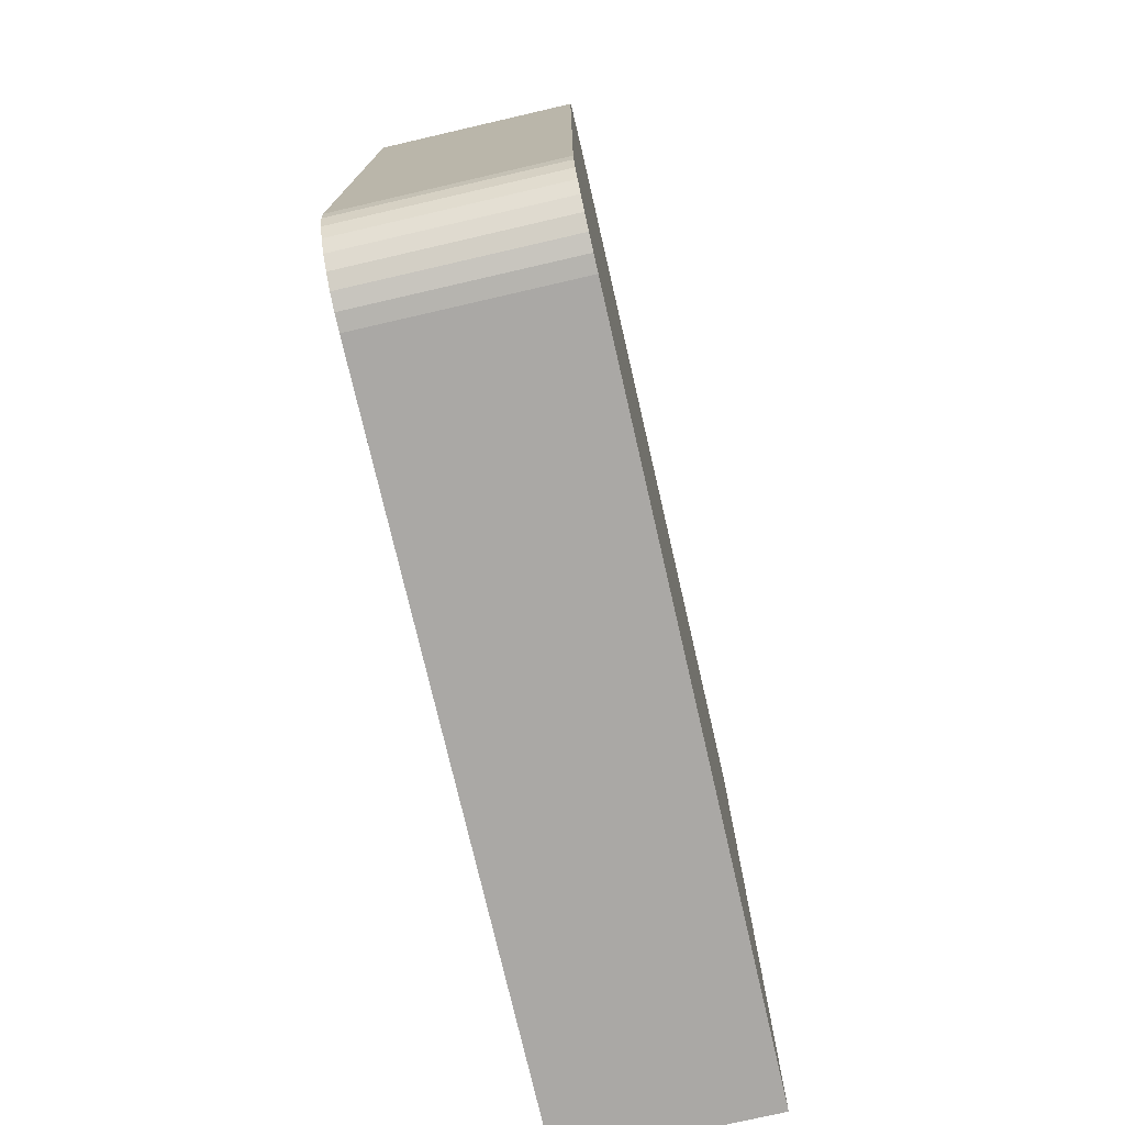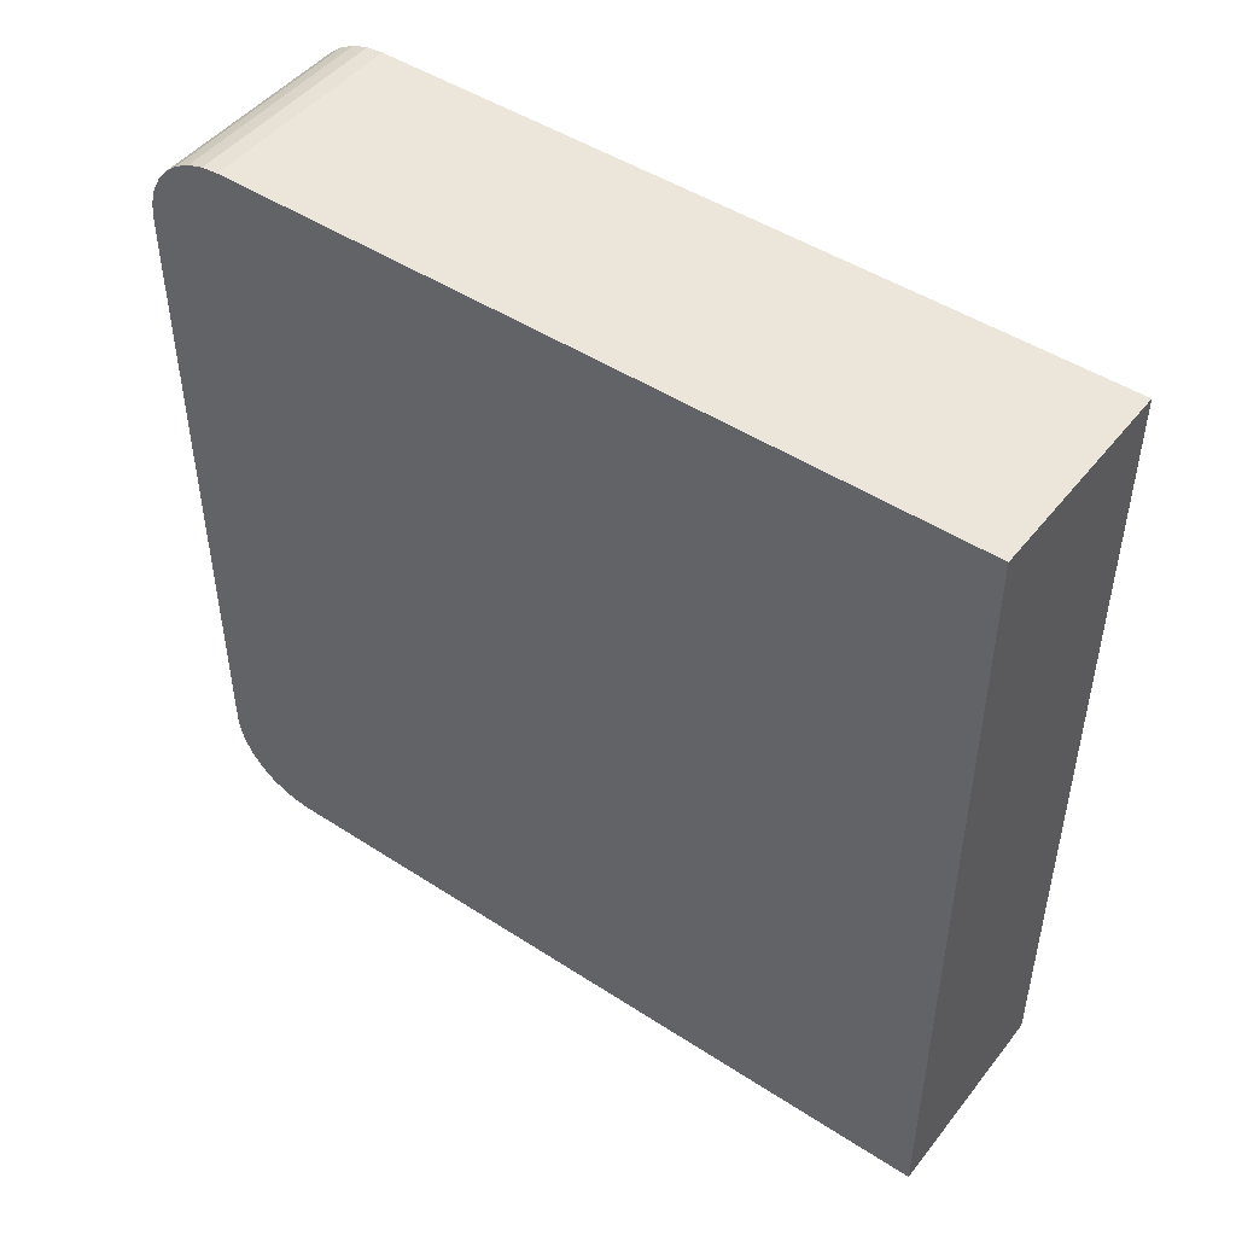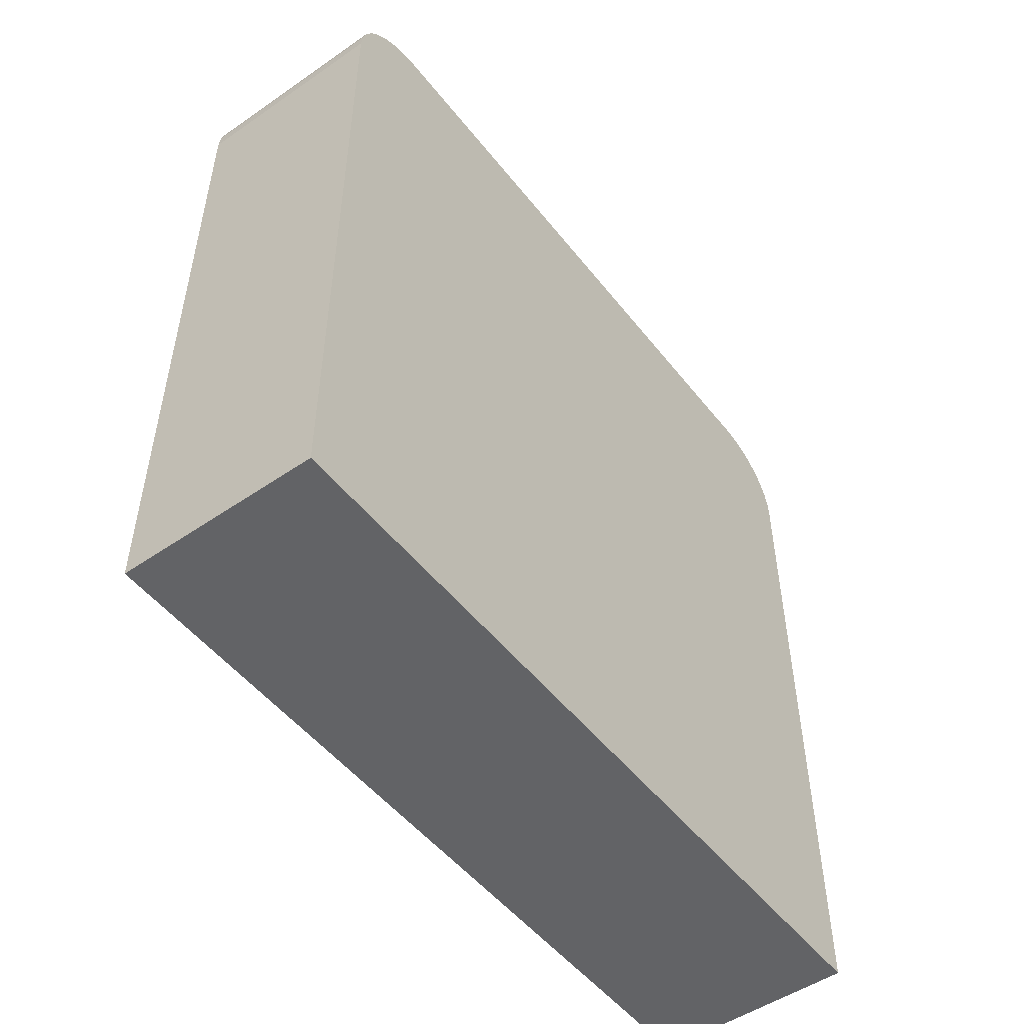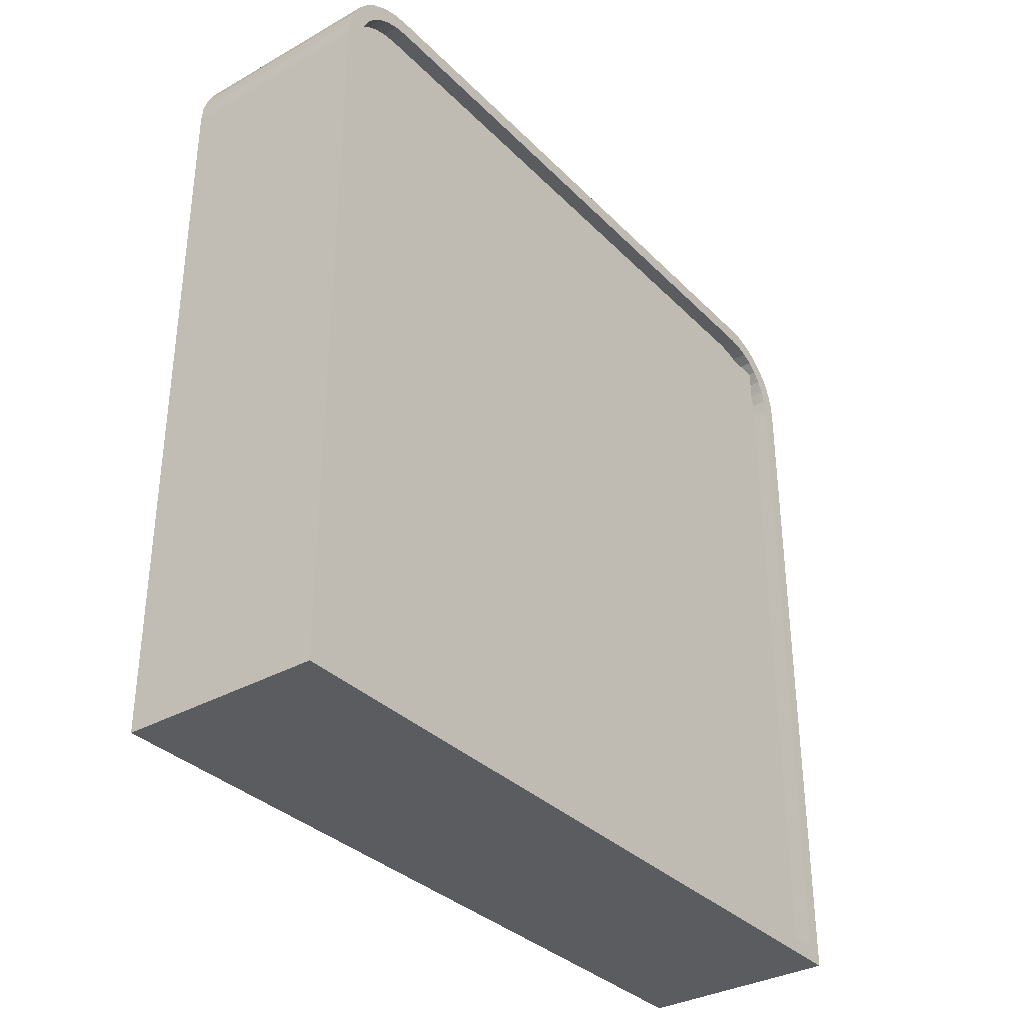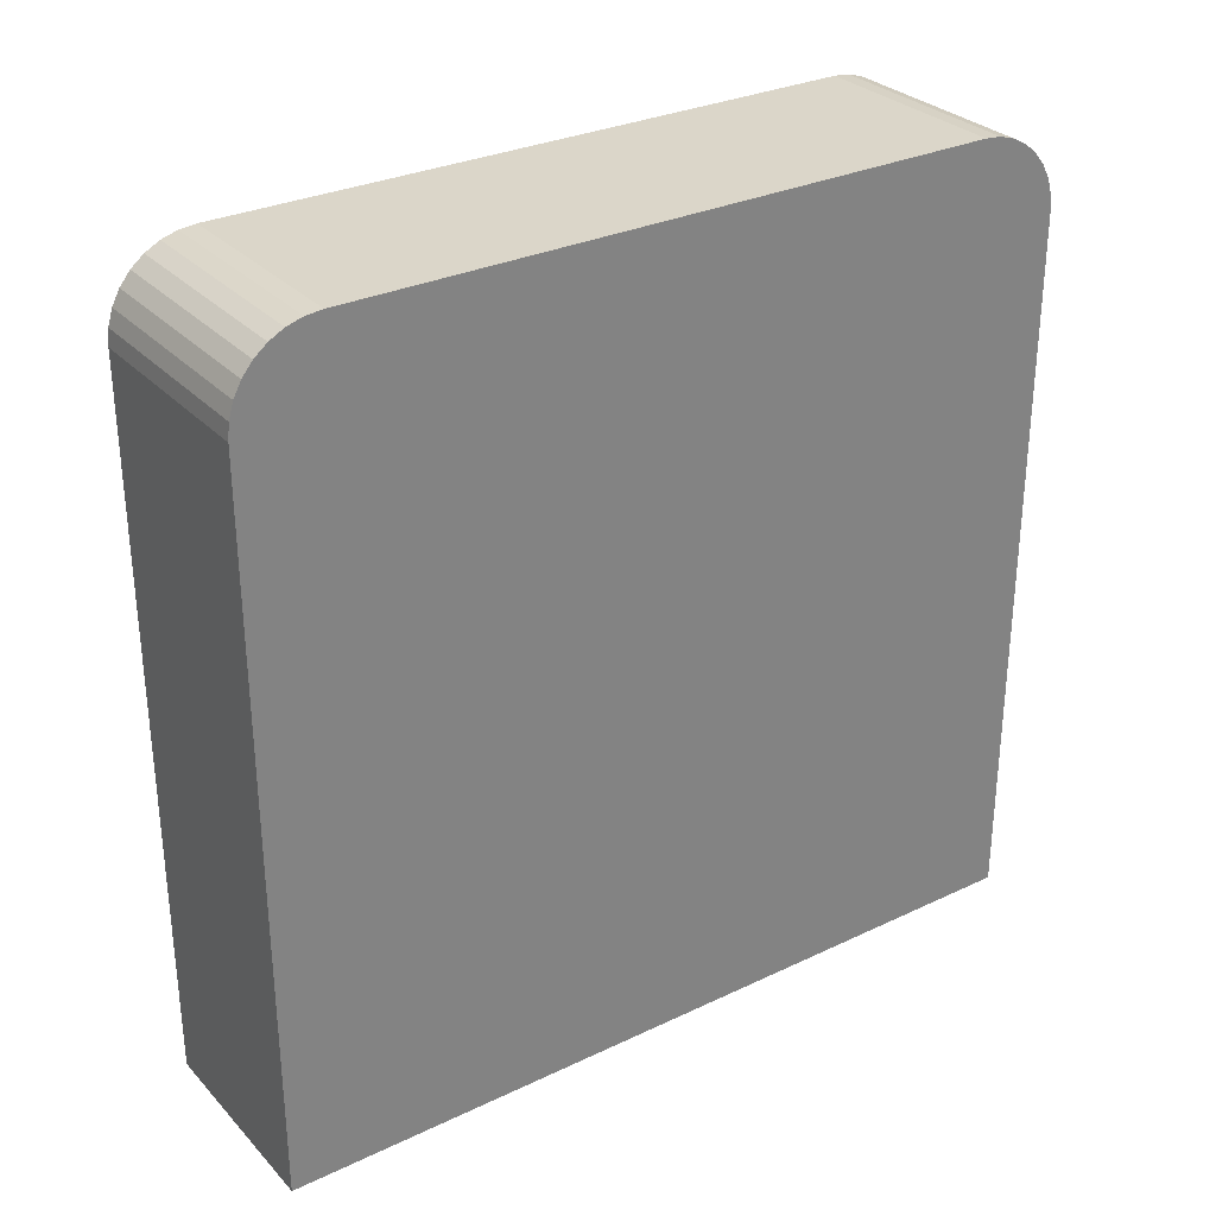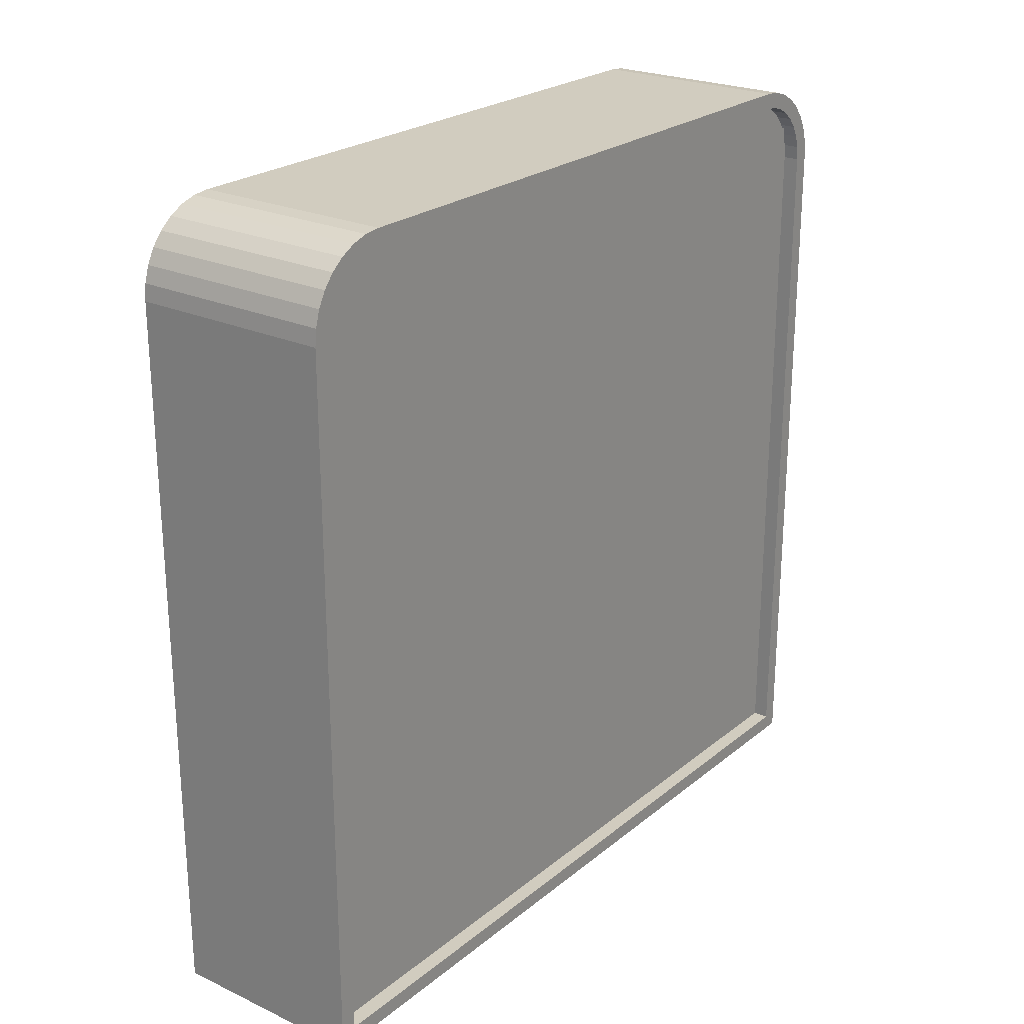
<metadata>
{"format":"obj","ext":"obj","renderer":"f3d","projection":"perspective","resolution":1024,"background":"white","views":[{"elev":-75.2,"azim":-167.0,"up":"+Z"},{"elev":47.3,"azim":-53.7,"up":"+Z"},{"elev":-50.9,"azim":-143.1,"up":"+Y"},{"elev":-34.1,"azim":37.2,"up":"+Y"},{"elev":30.1,"azim":-124.6,"up":"+Y"},{"elev":23.9,"azim":37.4,"up":"+Y"}]}
</metadata>
<code>
o model_Cube.001
v 0.08782 -0.3481 0.3481
v 0.08782 -0.3481 -0.3481
v -0.08782 -0.3481 0.3481
v -0.08782 -0.3481 -0.3481
v 0.08782 0.2755 0.3481
v 0.08782 0.3481 0.2755
v 0.08782 0.2897 0.3467
v 0.08782 0.3033 0.3425
v 0.08782 0.3158 0.3358
v 0.08782 0.3268 0.3268
v 0.08782 0.3358 0.3158
v 0.08782 0.3425 0.3033
v 0.08782 0.3467 0.2897
v 0.08782 0.3481 -0.2755
v 0.08782 0.2755 -0.3481
v 0.08782 0.3467 -0.2897
v 0.08782 0.3425 -0.3033
v 0.08782 0.3358 -0.3158
v 0.08782 0.3268 -0.3268
v 0.08782 0.3158 -0.3358
v 0.08782 0.3033 -0.3425
v 0.08782 0.2897 -0.3467
v -0.08782 0.3481 0.2755
v -0.08782 0.2755 0.3481
v -0.08782 0.3467 0.2897
v -0.08782 0.3425 0.3033
v -0.08782 0.3358 0.3158
v -0.08782 0.3268 0.3268
v -0.08782 0.3158 0.3358
v -0.08782 0.3033 0.3425
v -0.08782 0.2897 0.3467
v -0.08782 0.2755 -0.3481
v -0.08782 0.3481 -0.2755
v -0.08782 0.2897 -0.3467
v -0.08782 0.3033 -0.3425
v -0.08782 0.3158 -0.3358
v -0.08782 0.3268 -0.3268
v -0.08782 0.3358 -0.3158
v -0.08782 0.3425 -0.3033
v -0.08782 0.3467 -0.2897
v 0.08782 -0.334 -0.334
v 0.08782 -0.334 0.334
v 0.08782 0.3328 -0.2869
v 0.08782 0.334 -0.2748
v 0.08782 0.3295 -0.2979
v 0.08782 0.3241 -0.308
v 0.08782 0.3168 -0.3168
v 0.08782 0.308 -0.3241
v 0.08782 0.2979 -0.3295
v 0.08782 0.2869 -0.3328
v 0.08782 0.2748 -0.334
v 0.08782 0.334 0.2748
v 0.08782 0.3328 0.2869
v 0.08782 0.3295 0.2979
v 0.08782 0.3241 0.308
v 0.08782 0.3168 0.3168
v 0.08782 0.308 0.3241
v 0.08782 0.2979 0.3295
v 0.08782 0.2869 0.3328
v 0.08782 0.2748 0.334
v 0.08782 -0.3481 -0.3481
v 0.08782 -0.3481 0.3481
v 0.08782 0.3467 -0.2897
v 0.08782 0.3481 -0.2755
v 0.08782 0.3425 -0.3033
v 0.08782 0.3358 -0.3158
v 0.08782 0.3268 -0.3268
v 0.08782 0.3158 -0.3358
v 0.08782 0.3033 -0.3425
v 0.08782 0.2897 -0.3467
v 0.08782 0.2755 -0.3481
v 0.08782 0.3481 0.2755
v 0.08782 0.3467 0.2897
v 0.08782 0.3425 0.3033
v 0.08782 0.3358 0.3158
v 0.08782 0.3268 0.3268
v 0.08782 0.3158 0.3358
v 0.08782 0.3033 0.3425
v 0.08782 0.2897 0.3467
v 0.08782 0.2755 0.3481
v 0.07397 -0.334 -0.334
v 0.07397 -0.334 0.334
v 0.07397 0.3328 -0.2869
v 0.07397 0.334 -0.2748
v 0.07397 0.3295 -0.2979
v 0.07397 0.3241 -0.308
v 0.07397 0.3168 -0.3168
v 0.07397 0.308 -0.3241
v 0.07397 0.2979 -0.3295
v 0.07397 0.2869 -0.3328
v 0.07397 0.2748 -0.334
v 0.07397 0.334 0.2748
v 0.07397 0.3328 0.2869
v 0.07397 0.3295 0.2979
v 0.07397 0.3241 0.308
v 0.07397 0.3168 0.3168
v 0.07397 0.308 0.3241
v 0.07397 0.2979 0.3295
v 0.07397 0.2869 0.3328
v 0.07397 0.2748 0.334
g model_Cube.001_None
f 33 23 6 14
f 4 3 24 31 30 29 28 27 26 25 23 33 40 39 38 37 36 35 34 32
f 2 61 62 1
f 2 1 3 4
f 2 4 32 15
f 14 16 40 33
f 16 17 39 40
f 17 18 38 39
f 18 19 37 38
f 19 20 36 37
f 20 21 35 36
f 21 22 34 35
f 22 15 32 34
f 23 25 13 6
f 25 26 12 13
f 26 27 11 12
f 27 28 10 11
f 28 29 9 10
f 29 30 8 9
f 30 31 7 8
f 31 24 5 7
f 3 1 5 24
f 49 89 90 50
f 11 75 74 12
f 5 80 79 7
f 16 63 65 17
f 21 69 70 22
f 13 73 72 6
f 8 78 77 9
f 19 67 68 20
f 10 76 75 11
f 1 62 80 5
f 17 65 66 18
f 22 70 71 15
f 14 64 63 16
f 6 72 64 14
f 12 74 73 13
f 7 79 78 8
f 15 71 61 2
f 20 68 69 21
f 9 77 76 10
f 18 66 67 19
f 42 62 61 41
f 43 63 64 44
f 45 65 63 43
f 46 66 65 45
f 47 67 66 46
f 48 68 67 47
f 49 69 68 48
f 50 70 69 49
f 51 71 70 50
f 52 72 73 53
f 53 73 74 54
f 54 74 75 55
f 55 75 76 56
f 56 76 77 57
f 57 77 78 58
f 58 78 79 59
f 59 79 80 60
f 60 80 62 42
f 44 64 72 52
f 41 61 71 51
f 82 81 91 90 89 88 87 86 85 83 84 92 93 94 95 96 97 98 99 100
f 41 81 82 42
f 59 99 98 58
f 50 90 91 51
f 44 84 83 43
f 60 100 99 59
f 53 93 92 52
f 43 83 85 45
f 42 82 100 60
f 54 94 93 53
f 45 85 86 46
f 52 92 84 44
f 55 95 94 54
f 46 86 87 47
f 51 91 81 41
f 56 96 95 55
f 47 87 88 48
f 57 97 96 56
f 48 88 89 49
f 58 98 97 57
o github
v 0.08588 -0.3098 0.3098
v 0.08588 -0.3098 -0.3098
v 0.08588 0.3098 0.3098
v 0.08588 0.3098 -0.3098
g github_github_github
f 101 102 104 103

</code>
